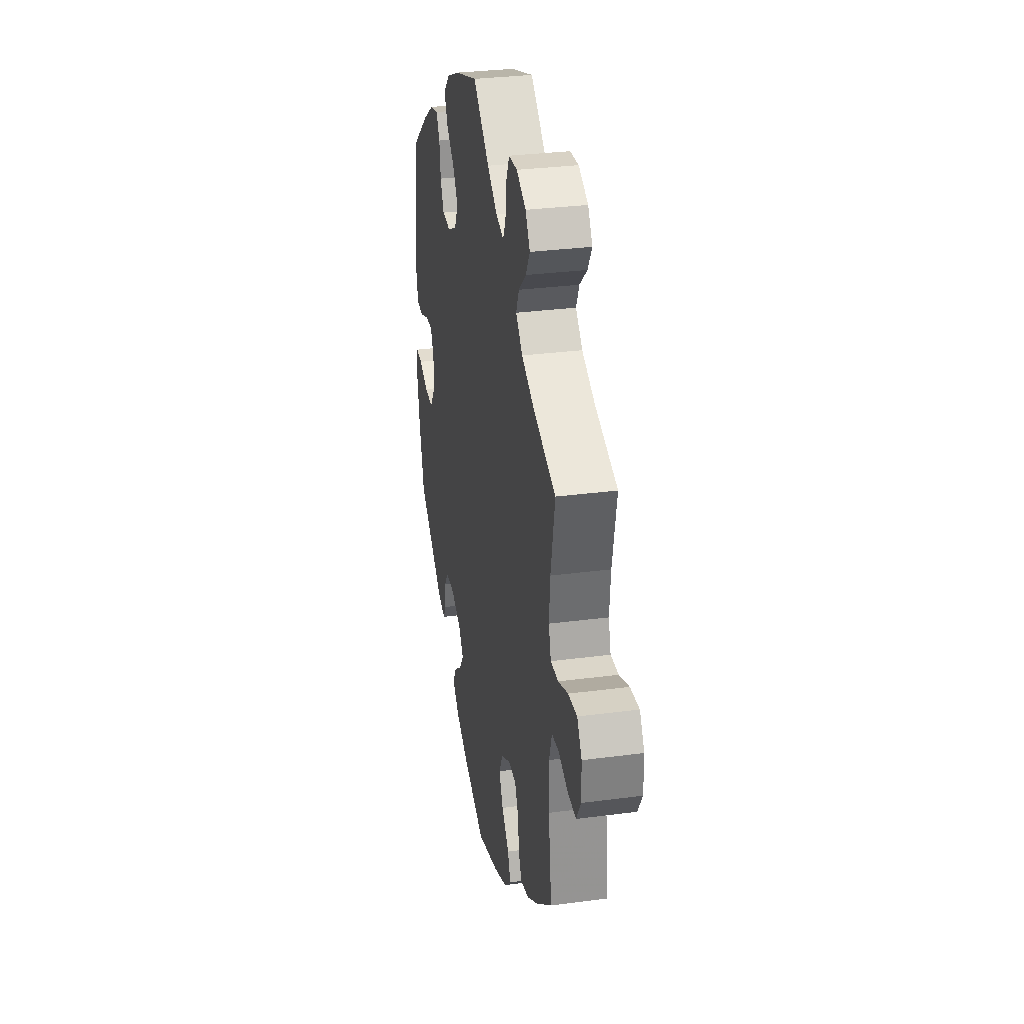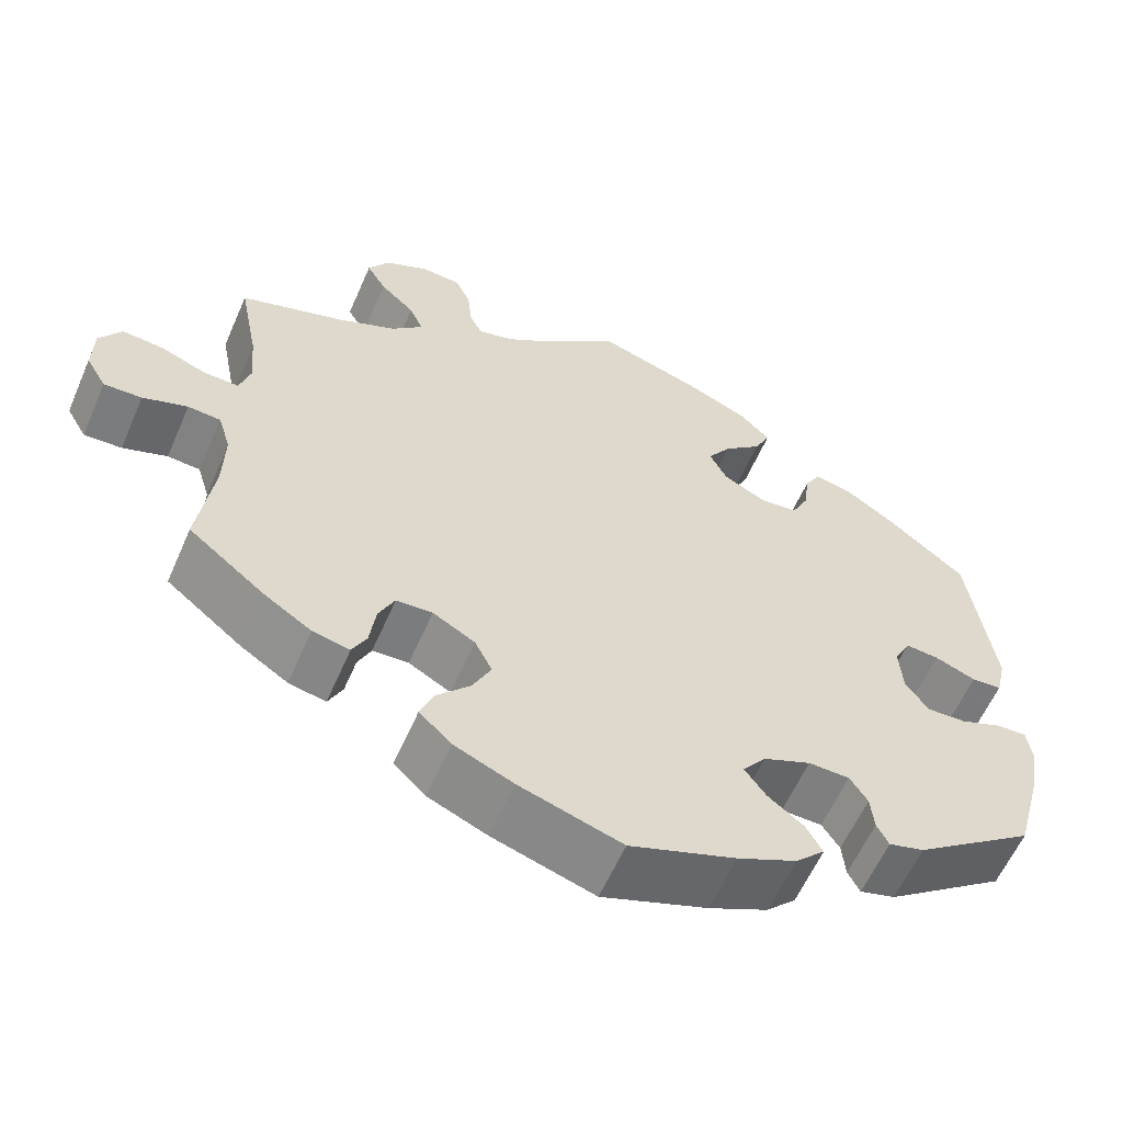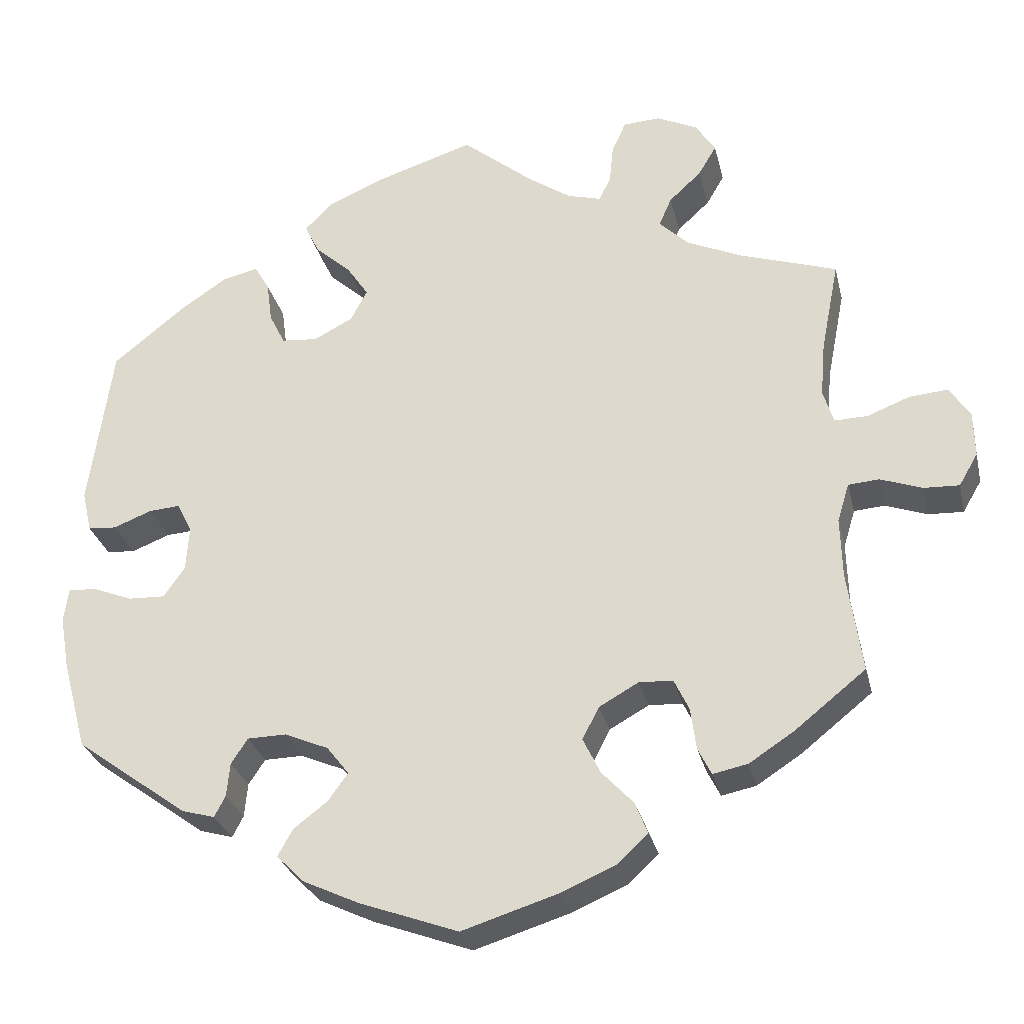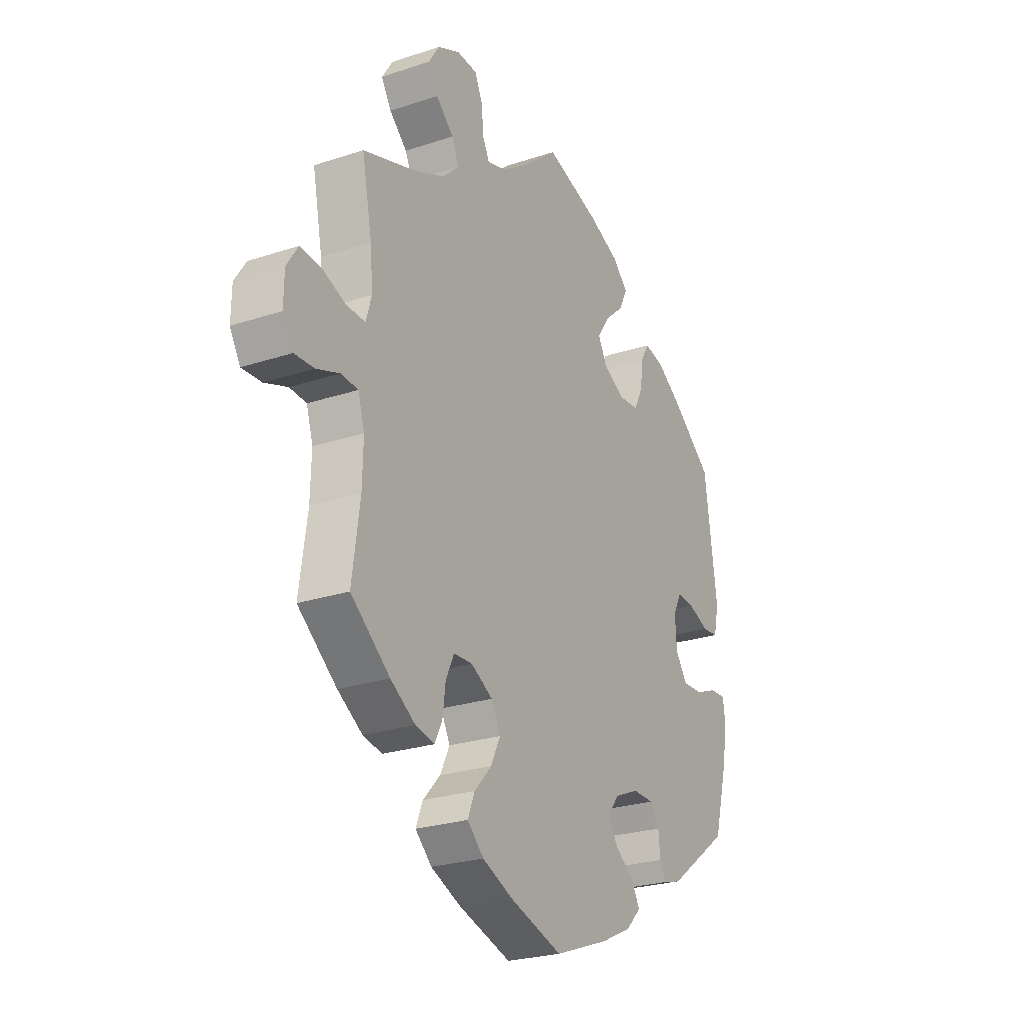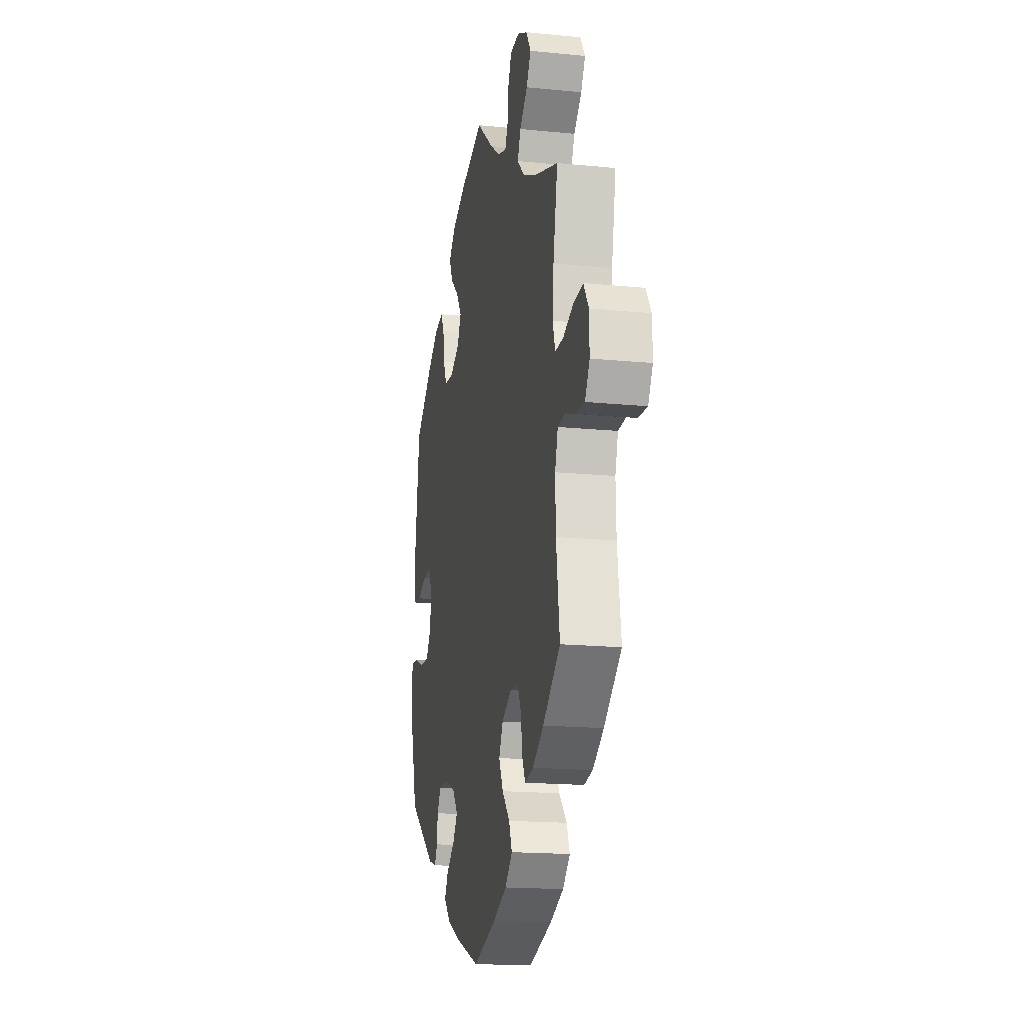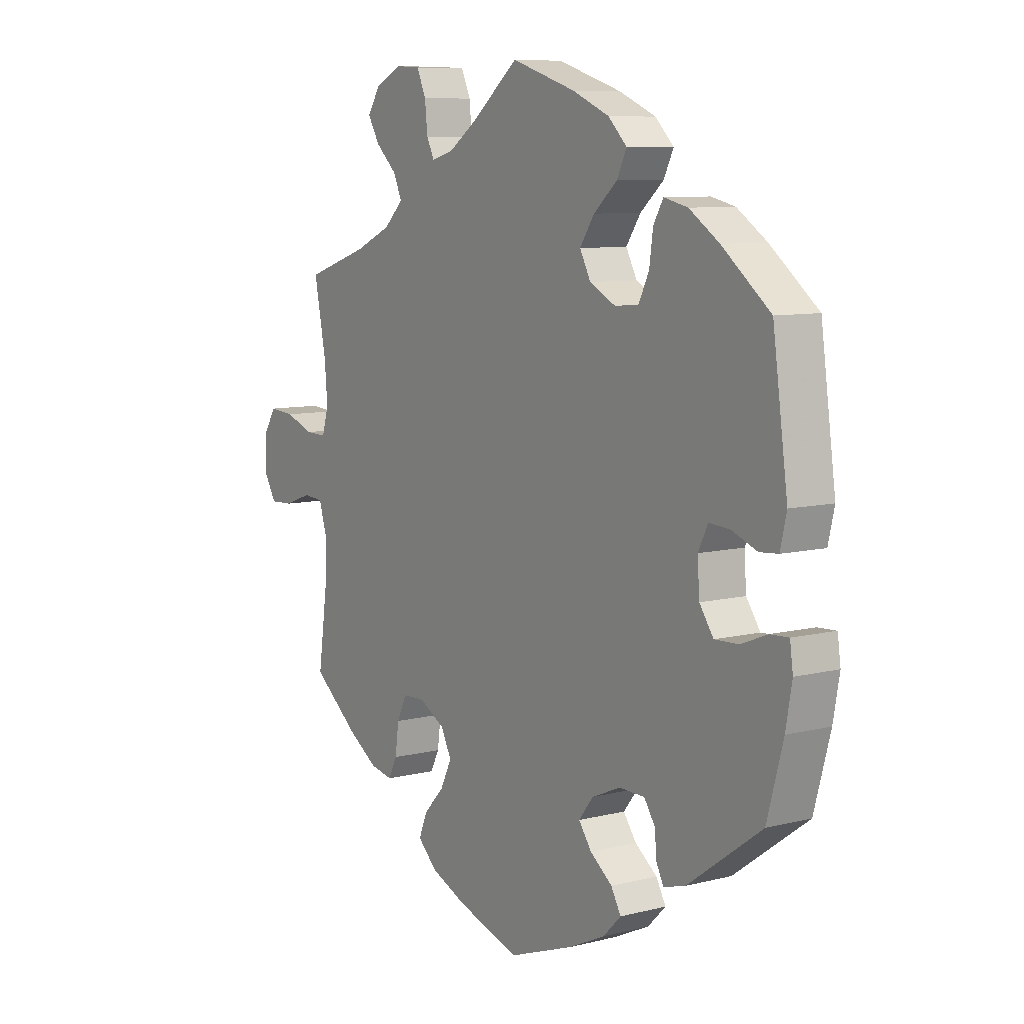
<metadata>
{"format":"obj","ext":"obj","renderer":"f3d","projection":"perspective","resolution":1024,"background":"white","views":[{"elev":31.4,"azim":79.4,"up":"+Z"},{"elev":-59.5,"azim":156.5,"up":"+Z"},{"elev":-28.7,"azim":13.0,"up":"+Z"},{"elev":-25.1,"azim":118.2,"up":"+Z"},{"elev":-17.1,"azim":78.7,"up":"+Z"},{"elev":8.5,"azim":-124.4,"up":"+Z"}]}
</metadata>
<code>
v 0.411 0.07 -0.36
v 0.354 0.07 -0.397
v 0.31 0.07 -0.406
v 0.293 0.07 -0.372
v 0.286 0.07 -0.319
v 0.267 0.07 -0.279
v 0.224 0.07 -0.277
v 0.174 0.07 -0.305
v 0.153 0.07 -0.346
v 0.175 0.07 -0.391
v 0.215 0.07 -0.434
v 0.231 0.07 -0.474
v 0.193 0.07 -0.51
v 0.123 0.07 -0.54
v 0.001 0.07 -0.578
v -0.125 0.07 -0.532
v -0.195 0.07 -0.499
v -0.23 0.07 -0.464
v -0.211 0.07 -0.43
v -0.168 0.07 -0.397
v -0.143 0.07 -0.362
v -0.171 0.07 -0.326
v -0.227 0.07 -0.302
v -0.276 0.07 -0.303
v -0.297 0.07 -0.335
v -0.301 0.07 -0.378
v -0.315 0.07 -0.405
v -0.357 0.07 -0.393
v -0.5 0.07 -0.289
v -0.531 0.07 -0.175
v -0.543 0.07 -0.107
v -0.537 0.07 -0.064
v -0.501 0.07 -0.066
v -0.451 0.07 -0.086
v -0.404 0.07 -0.088
v -0.377 0.07 -0.049
v -0.373 0.07 0.008
v -0.392 0.07 0.046
v -0.432 0.07 0.043
v -0.481 0.07 0.024
v -0.517 0.07 0.027
v -0.529 0.07 0.079
v -0.5 0.07 0.289
v -0.407 0.07 0.364
v -0.349 0.07 0.403
v -0.303 0.07 0.414
v -0.284 0.07 0.381
v -0.277 0.07 0.329
v -0.257 0.07 0.288
v -0.211 0.07 0.284
v -0.161 0.07 0.31
v -0.14 0.07 0.35
v -0.168 0.07 0.392
v -0.213 0.07 0.432
v -0.232 0.07 0.471
v -0.196 0.07 0.507
v -0.125 0.07 0.538
v 0 0.07 0.578
v 0.09 0.07 0.504
v 0.145 0.07 0.466
v 0.188 0.07 0.454
v 0.203 0.07 0.484
v 0.208 0.07 0.534
v 0.226 0.07 0.574
v 0.273 0.07 0.577
v 0.325 0.07 0.552
v 0.35 0.07 0.513
v 0.327 0.07 0.474
v 0.286 0.07 0.436
v 0.27 0.07 0.399
v 0.307 0.07 0.363
v 0.377 0.07 0.331
v 0.501 0.07 0.29
v 0.478 0.07 0.173
v 0.472 0.07 0.104
v 0.485 0.07 0.061
v 0.527 0.07 0.062
v 0.581 0.07 0.083
v 0.63 0.07 0.087
v 0.656 0.07 0.047
v 0.657 0.07 -0.011
v 0.633 0.07 -0.052
v 0.588 0.07 -0.05
v 0.535 0.07 -0.031
v 0.496 0.07 -0.034
v 0.481 0.07 -0.083
v 0.483 0.07 -0.16
v 0.501 0.07 -0.288
v 0.411 0 -0.36
v 0.354 0 -0.397
v 0.31 0 -0.406
v 0.293 0 -0.372
v 0.286 0 -0.319
v 0.267 0 -0.279
v 0.224 0 -0.277
v 0.174 0 -0.305
v 0.153 0 -0.346
v 0.175 0 -0.391
v 0.215 0 -0.434
v 0.231 0 -0.474
v 0.193 0 -0.51
v 0.123 0 -0.54
v 0.001 0 -0.578
v -0.125 0 -0.532
v -0.195 0 -0.499
v -0.23 0 -0.464
v -0.211 0 -0.43
v -0.168 0 -0.397
v -0.143 0 -0.362
v -0.171 0 -0.326
v -0.227 0 -0.302
v -0.276 0 -0.303
v -0.297 0 -0.335
v -0.301 0 -0.378
v -0.315 0 -0.405
v -0.357 0 -0.393
v -0.5 0 -0.289
v -0.531 0 -0.175
v -0.543 0 -0.107
v -0.537 0 -0.064
v -0.501 0 -0.066
v -0.451 0 -0.086
v -0.404 0 -0.088
v -0.377 0 -0.049
v -0.373 0 0.008
v -0.392 0 0.046
v -0.432 0 0.043
v -0.481 0 0.024
v -0.517 0 0.027
v -0.529 0 0.079
v -0.5 0 0.289
v -0.407 0 0.364
v -0.349 0 0.403
v -0.303 0 0.414
v -0.284 0 0.381
v -0.277 0 0.329
v -0.257 0 0.288
v -0.211 0 0.284
v -0.161 0 0.31
v -0.14 0 0.35
v -0.168 0 0.392
v -0.213 0 0.432
v -0.232 0 0.471
v -0.196 0 0.507
v -0.125 0 0.538
v 0 0 0.578
v 0.09 0 0.504
v 0.145 0 0.466
v 0.188 0 0.454
v 0.203 0 0.484
v 0.208 0 0.534
v 0.226 0 0.574
v 0.273 0 0.577
v 0.325 0 0.552
v 0.35 0 0.513
v 0.327 0 0.474
v 0.286 0 0.436
v 0.27 0 0.399
v 0.307 0 0.363
v 0.377 0 0.331
v 0.501 0 0.29
v 0.478 0 0.173
v 0.472 0 0.104
v 0.485 0 0.061
v 0.527 0 0.062
v 0.581 0 0.083
v 0.63 0 0.087
v 0.656 0 0.047
v 0.657 0 -0.011
v 0.633 0 -0.052
v 0.588 0 -0.05
v 0.535 0 -0.031
v 0.496 0 -0.034
v 0.481 0 -0.083
v 0.483 0 -0.16
v 0.501 0 -0.288
f 87 88 1 2
f 86 87 2 3
f 85 86 3 4
f 81 82 83 84
f 81 84 85
f 80 81 85
f 77 78 79 80
f 76 77 80 85
f 75 76 85 4
f 72 73 74
f 71 72 74 75
f 70 71 75 4
f 66 67 68 69
f 66 69 70
f 65 66 70
f 62 63 64 65
f 61 62 65 70
f 60 61 70
f 56 57 58 59
f 56 59 60
f 53 54 55 56
f 52 53 56 60
f 51 52 60 70
f 45 46 47 48
f 45 48 49
f 44 45 49
f 43 44 49
f 42 43 49 50
f 39 40 41 42
f 38 39 42 50
f 31 32 33 34
f 31 34 35
f 30 31 35
f 29 30 35
f 28 29 35 36
f 25 26 27 28
f 24 25 28 36
f 17 18 19 20
f 17 20 21
f 16 17 21
f 15 16 21
f 14 15 21
f 13 14 21 22
f 10 11 12 13
f 9 10 13 22
f 70 4 5
f 70 5 6
f 51 70 6 7
f 37 38 50 51
f 37 51 7 8
f 23 24 36 37
f 22 23 37
f 8 9 22 37
f 90 89 176 175
f 91 90 175 174
f 92 91 174 173
f 172 171 170 169
f 173 172 169
f 173 169 168
f 168 167 166 165
f 173 168 165 164
f 92 173 164 163
f 162 161 160
f 163 162 160 159
f 92 163 159 158
f 157 156 155 154
f 158 157 154
f 158 154 153
f 153 152 151 150
f 158 153 150 149
f 158 149 148
f 147 146 145 144
f 148 147 144
f 144 143 142 141
f 148 144 141 140
f 158 148 140 139
f 136 135 134 133
f 137 136 133
f 137 133 132
f 137 132 131
f 138 137 131 130
f 130 129 128 127
f 138 130 127 126
f 122 121 120 119
f 123 122 119
f 123 119 118
f 123 118 117
f 124 123 117 116
f 116 115 114 113
f 124 116 113 112
f 108 107 106 105
f 109 108 105
f 109 105 104
f 109 104 103
f 109 103 102
f 110 109 102 101
f 101 100 99 98
f 110 101 98 97
f 93 92 158
f 94 93 158
f 95 94 158 139
f 139 138 126 125
f 96 95 139 125
f 125 124 112 111
f 125 111 110
f 125 110 97 96
f 1 89 90 2
f 2 90 91 3
f 3 91 92 4
f 4 92 93 5
f 5 93 94 6
f 6 94 95 7
f 7 95 96 8
f 8 96 97 9
f 9 97 98 10
f 10 98 99 11
f 11 99 100 12
f 12 100 101 13
f 13 101 102 14
f 14 102 103 15
f 15 103 104 16
f 16 104 105 17
f 17 105 106 18
f 18 106 107 19
f 19 107 108 20
f 20 108 109 21
f 21 109 110 22
f 22 110 111 23
f 23 111 112 24
f 24 112 113 25
f 25 113 114 26
f 26 114 115 27
f 27 115 116 28
f 28 116 117 29
f 29 117 118 30
f 30 118 119 31
f 31 119 120 32
f 32 120 121 33
f 33 121 122 34
f 34 122 123 35
f 35 123 124 36
f 36 124 125 37
f 37 125 126 38
f 38 126 127 39
f 39 127 128 40
f 40 128 129 41
f 41 129 130 42
f 42 130 131 43
f 43 131 132 44
f 44 132 133 45
f 45 133 134 46
f 46 134 135 47
f 47 135 136 48
f 48 136 137 49
f 49 137 138 50
f 50 138 139 51
f 51 139 140 52
f 52 140 141 53
f 53 141 142 54
f 54 142 143 55
f 55 143 144 56
f 56 144 145 57
f 57 145 146 58
f 58 146 147 59
f 59 147 148 60
f 60 148 149 61
f 61 149 150 62
f 62 150 151 63
f 63 151 152 64
f 64 152 153 65
f 65 153 154 66
f 66 154 155 67
f 67 155 156 68
f 68 156 157 69
f 69 157 158 70
f 70 158 159 71
f 71 159 160 72
f 72 160 161 73
f 73 161 162 74
f 74 162 163 75
f 75 163 164 76
f 76 164 165 77
f 77 165 166 78
f 78 166 167 79
f 79 167 168 80
f 80 168 169 81
f 81 169 170 82
f 82 170 171 83
f 83 171 172 84
f 84 172 173 85
f 85 173 174 86
f 86 174 175 87
f 87 175 176 88
f 88 176 89 1

</code>
